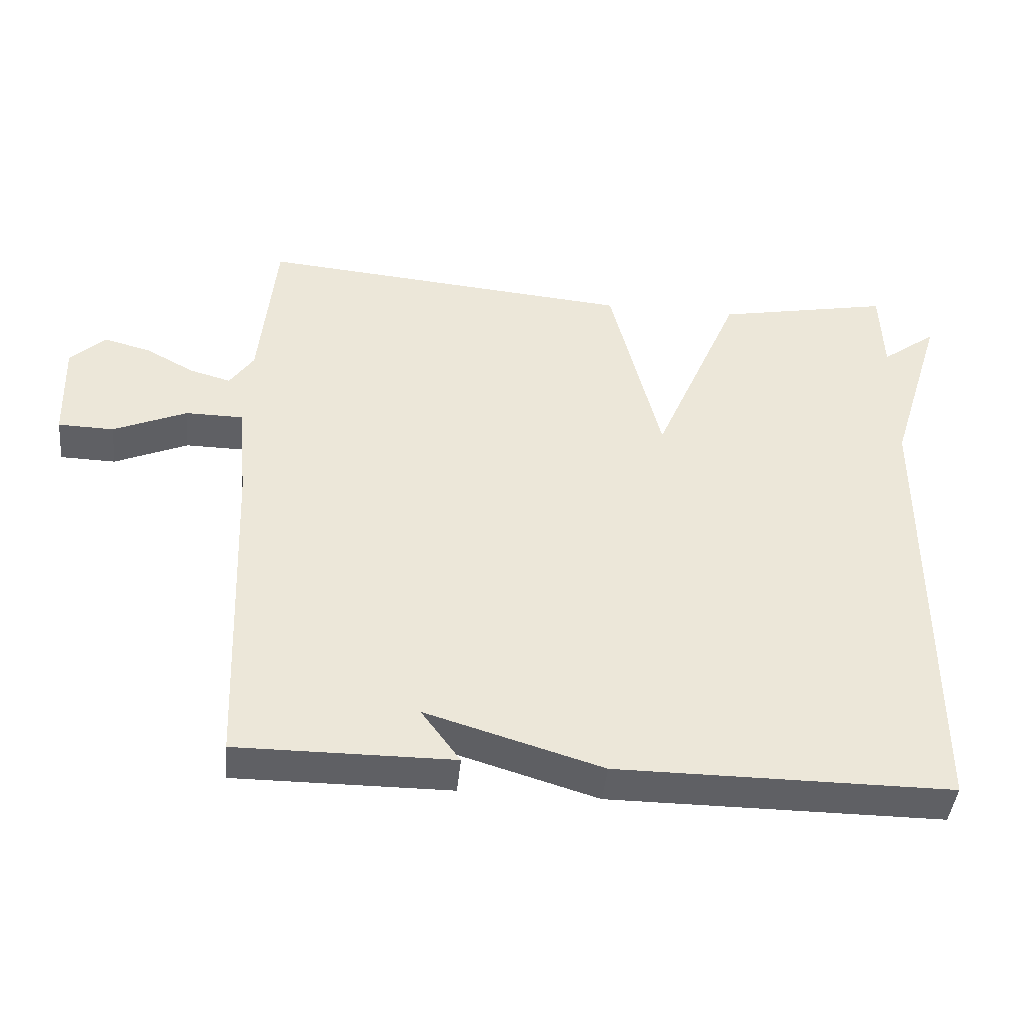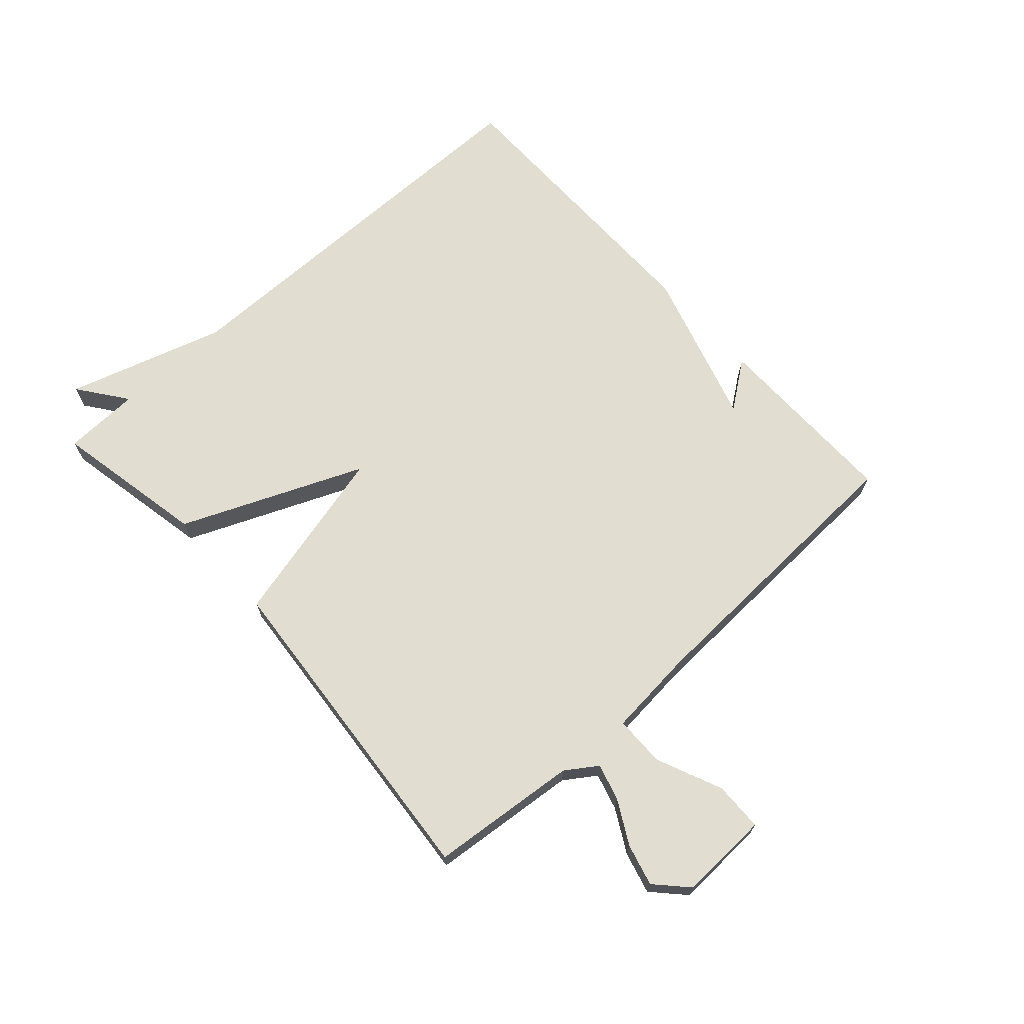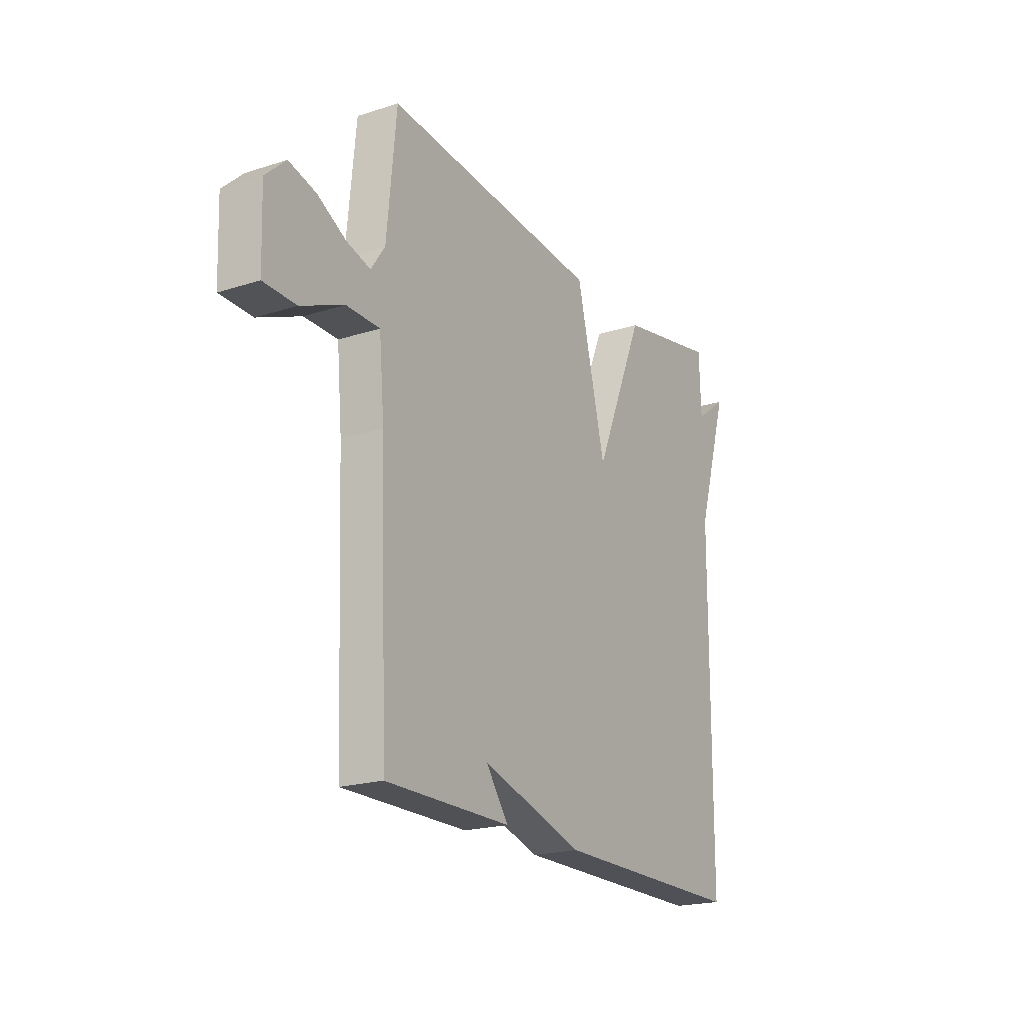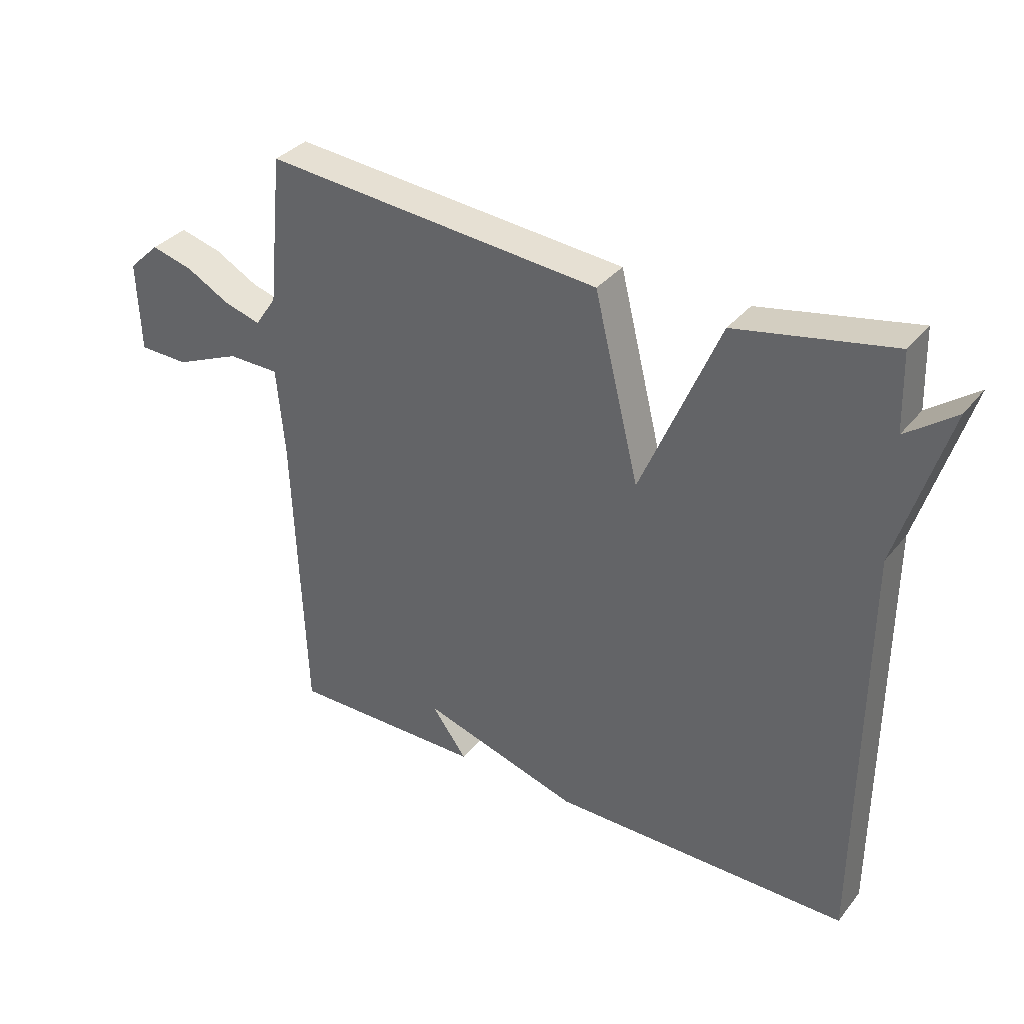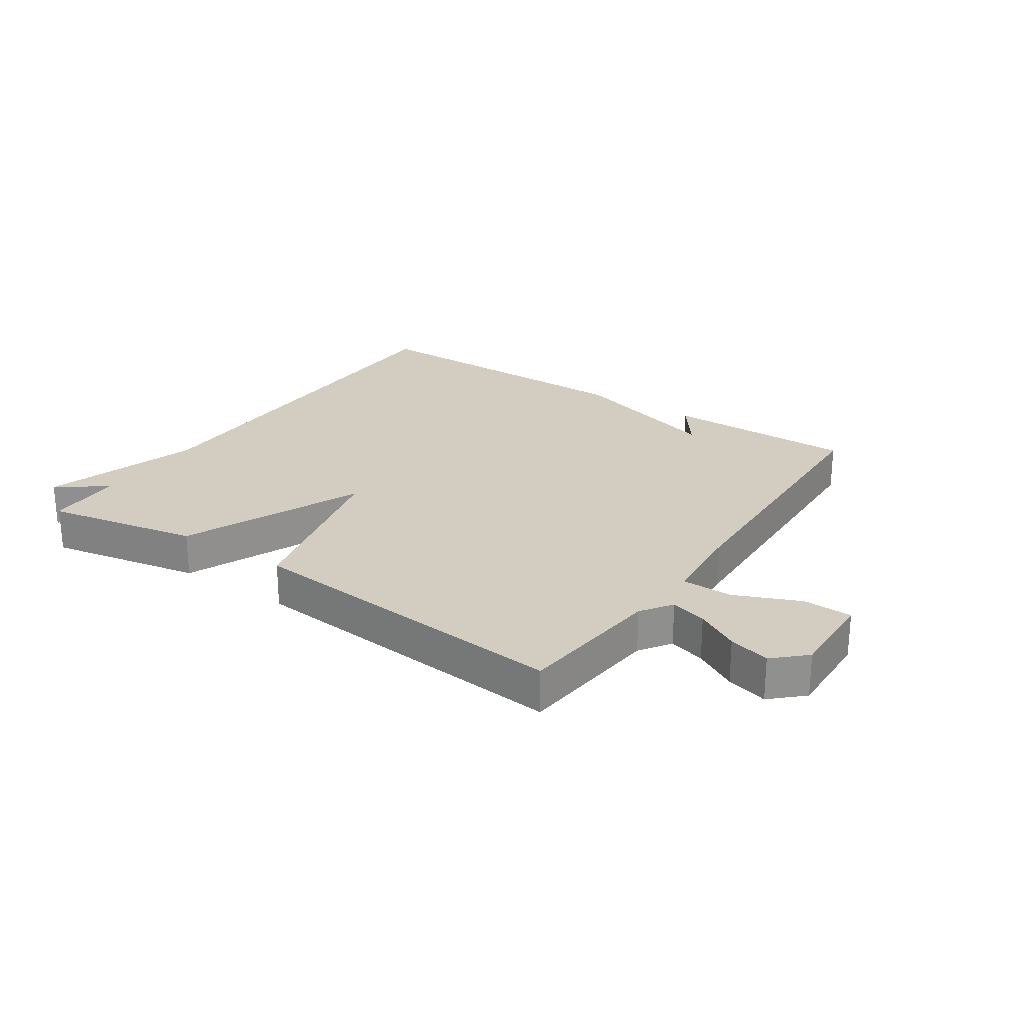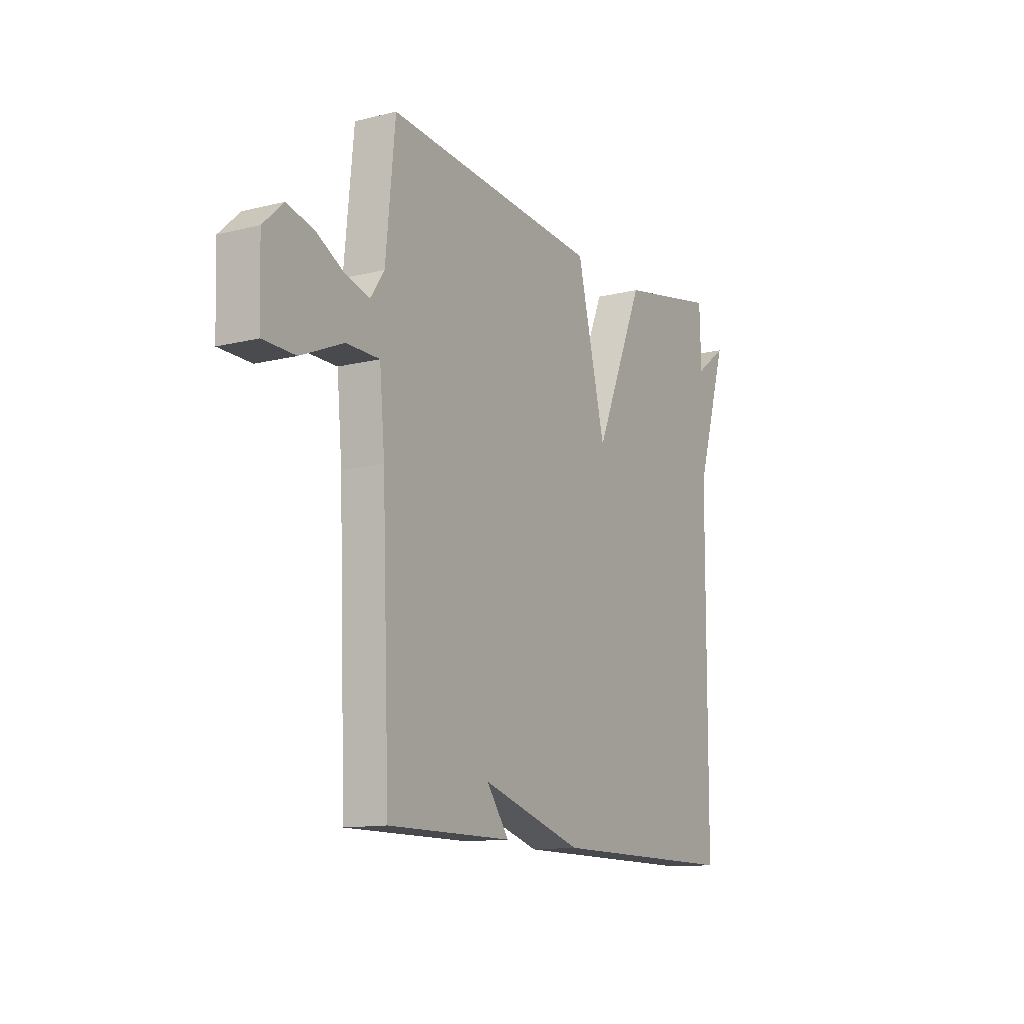
<metadata>
{"format":"obj","ext":"obj","renderer":"f3d","projection":"perspective","resolution":1024,"background":"white","views":[{"elev":-43.3,"azim":174.4,"up":"+Z"},{"elev":68.4,"azim":47.8,"up":"+Y"},{"elev":-20.4,"azim":120.3,"up":"+Z"},{"elev":34.7,"azim":-146.9,"up":"+Z"},{"elev":24.8,"azim":34.0,"up":"+Y"},{"elev":-12.6,"azim":120.0,"up":"+Z"}]}
</metadata>
<code>
v -0.5 0.07 -0.5
v -0.504 0.07 0.174
v -0.584 0.07 0.433
v -0.504 0.07 0.374
v -0.5 0.07 0.5
v -0.247 0.07 0.451
v -0.12 0.07 0.154
v -0.047 0.07 0.451
v 0.5 0.07 0.5
v 0.524 0.07 0.258
v 0.559 0.07 0.207
v 0.619 0.07 0.224
v 0.69 0.07 0.263
v 0.758 0.07 0.281
v 0.809 0.07 0.233
v 0.804 0.07 0.085
v 0.723 0.07 0.083
v 0.616 0.07 0.129
v 0.532 0.07 0.128
v 0.519 0.07 -0.016
v 0.5 0.07 -0.5
v 0.185 0.07 -0.499
v 0.242 0.07 -0.421
v -0.015 0.07 -0.499
v -0.5 0 -0.5
v -0.504 0 0.174
v -0.584 0 0.433
v -0.504 0 0.374
v -0.5 0 0.5
v -0.247 0 0.451
v -0.12 0 0.154
v -0.047 0 0.451
v 0.5 0 0.5
v 0.524 0 0.258
v 0.559 0 0.207
v 0.619 0 0.224
v 0.69 0 0.263
v 0.758 0 0.281
v 0.809 0 0.233
v 0.804 0 0.085
v 0.723 0 0.083
v 0.616 0 0.129
v 0.532 0 0.128
v 0.519 0 -0.016
v 0.5 0 -0.5
v 0.185 0 -0.499
v 0.242 0 -0.421
v -0.015 0 -0.499
f 23 24 1 2
f 21 22 23
f 20 21 23 2
f 16 17 18
f 15 16 18
f 14 15 18
f 13 14 18
f 12 13 18
f 11 12 18 19
f 10 11 19
f 10 19 20
f 9 10 20
f 8 9 20
f 7 8 20
f 4 5 6 7
f 2 3 4
f 2 4 7
f 2 7 20
f 26 25 48 47
f 47 46 45
f 26 47 45 44
f 42 41 40
f 42 40 39
f 42 39 38
f 42 38 37
f 42 37 36
f 43 42 36 35
f 43 35 34
f 44 43 34
f 44 34 33
f 44 33 32
f 44 32 31
f 31 30 29 28
f 28 27 26
f 31 28 26
f 44 31 26
f 1 25 26 2
f 2 26 27 3
f 3 27 28 4
f 4 28 29 5
f 5 29 30 6
f 6 30 31 7
f 7 31 32 8
f 8 32 33 9
f 9 33 34 10
f 10 34 35 11
f 11 35 36 12
f 12 36 37 13
f 13 37 38 14
f 14 38 39 15
f 15 39 40 16
f 16 40 41 17
f 17 41 42 18
f 18 42 43 19
f 19 43 44 20
f 20 44 45 21
f 21 45 46 22
f 22 46 47 23
f 23 47 48 24
f 24 48 25 1

</code>
